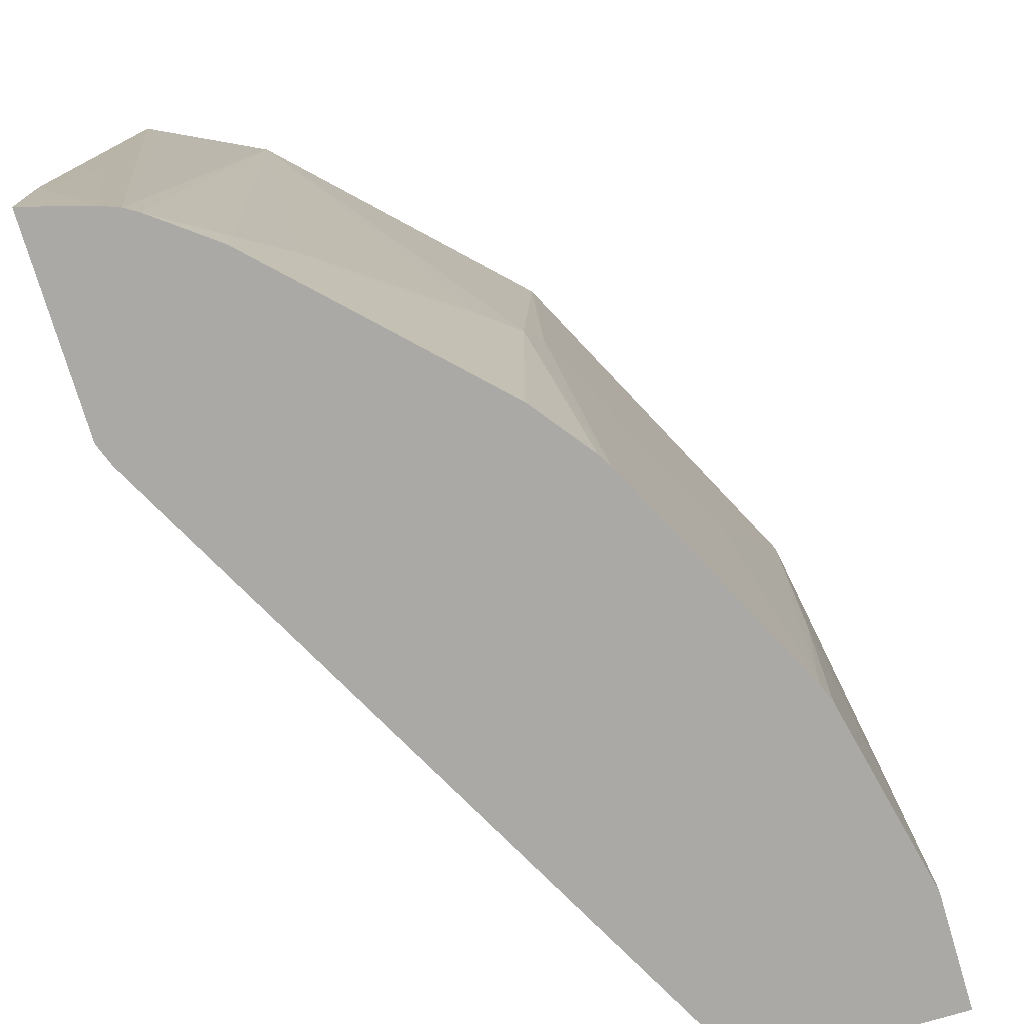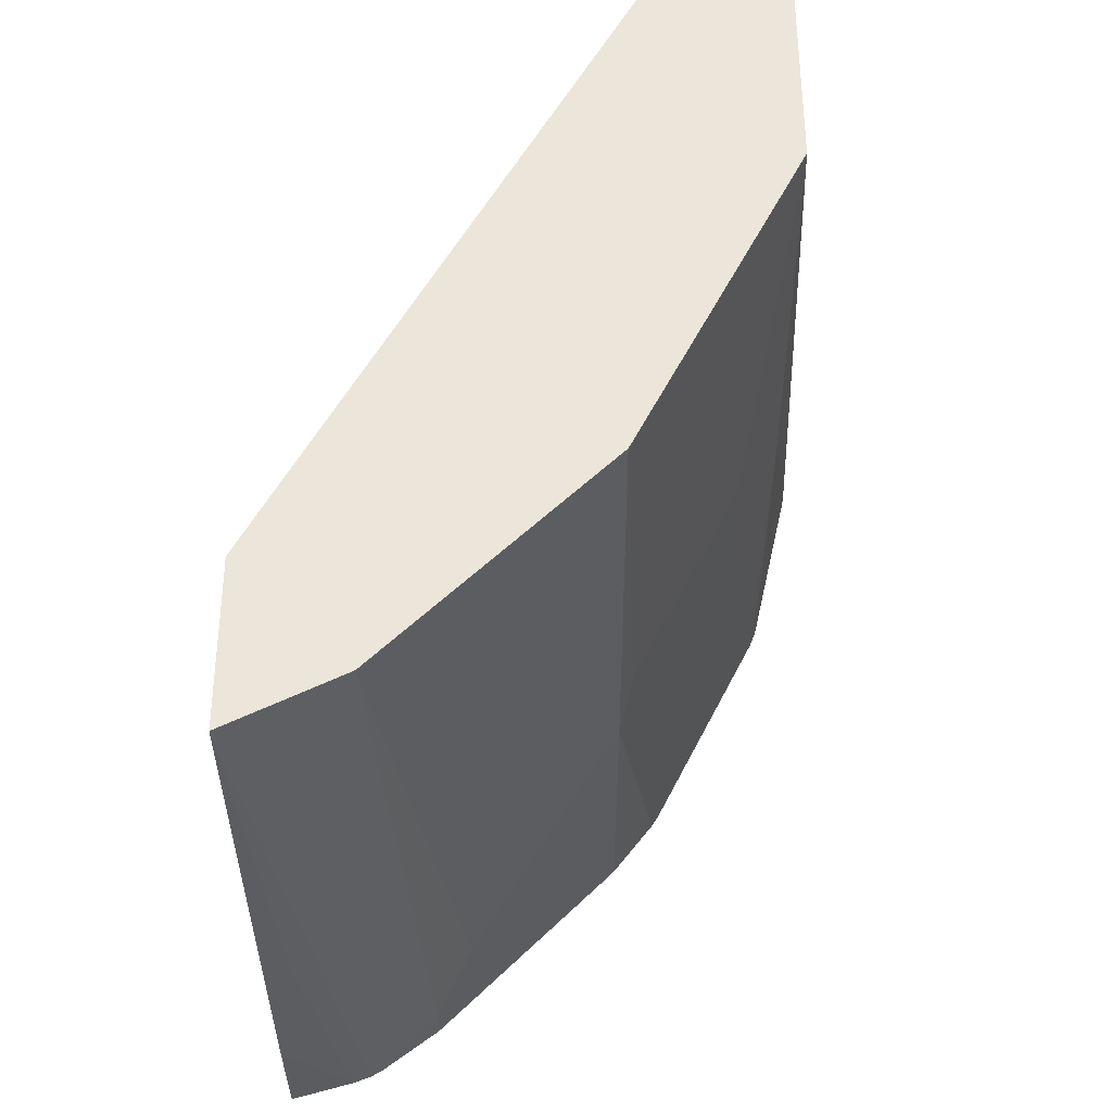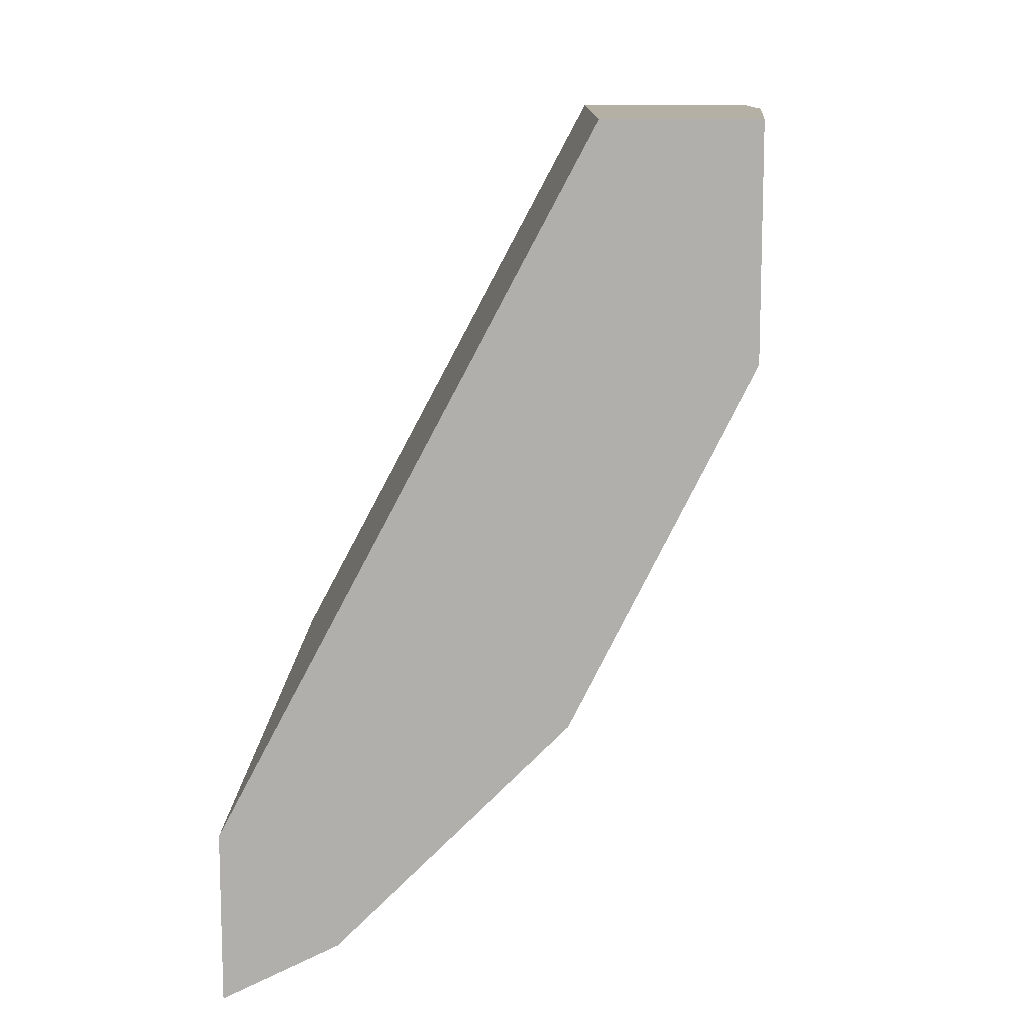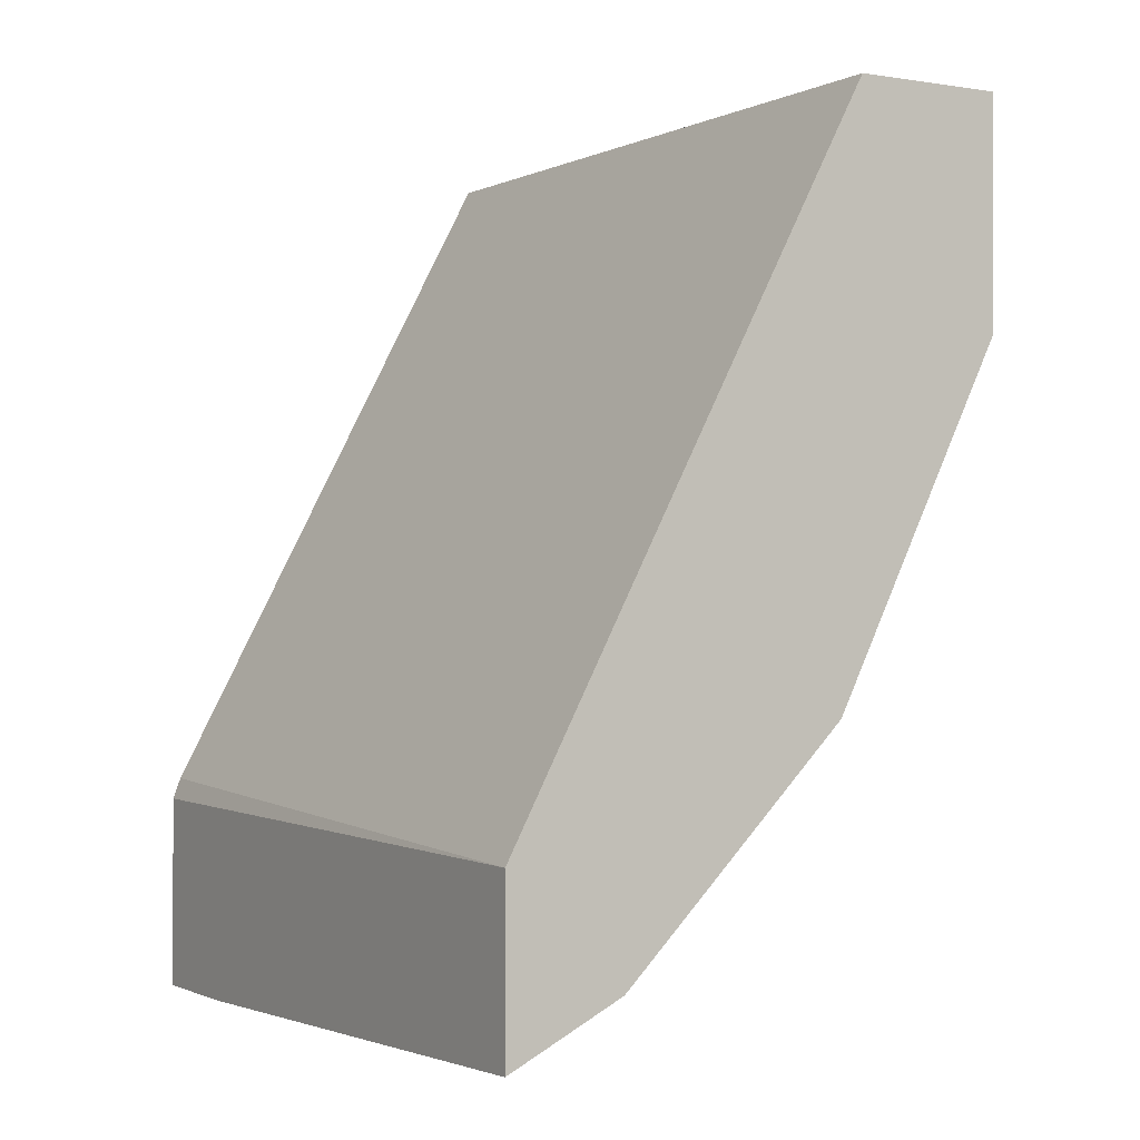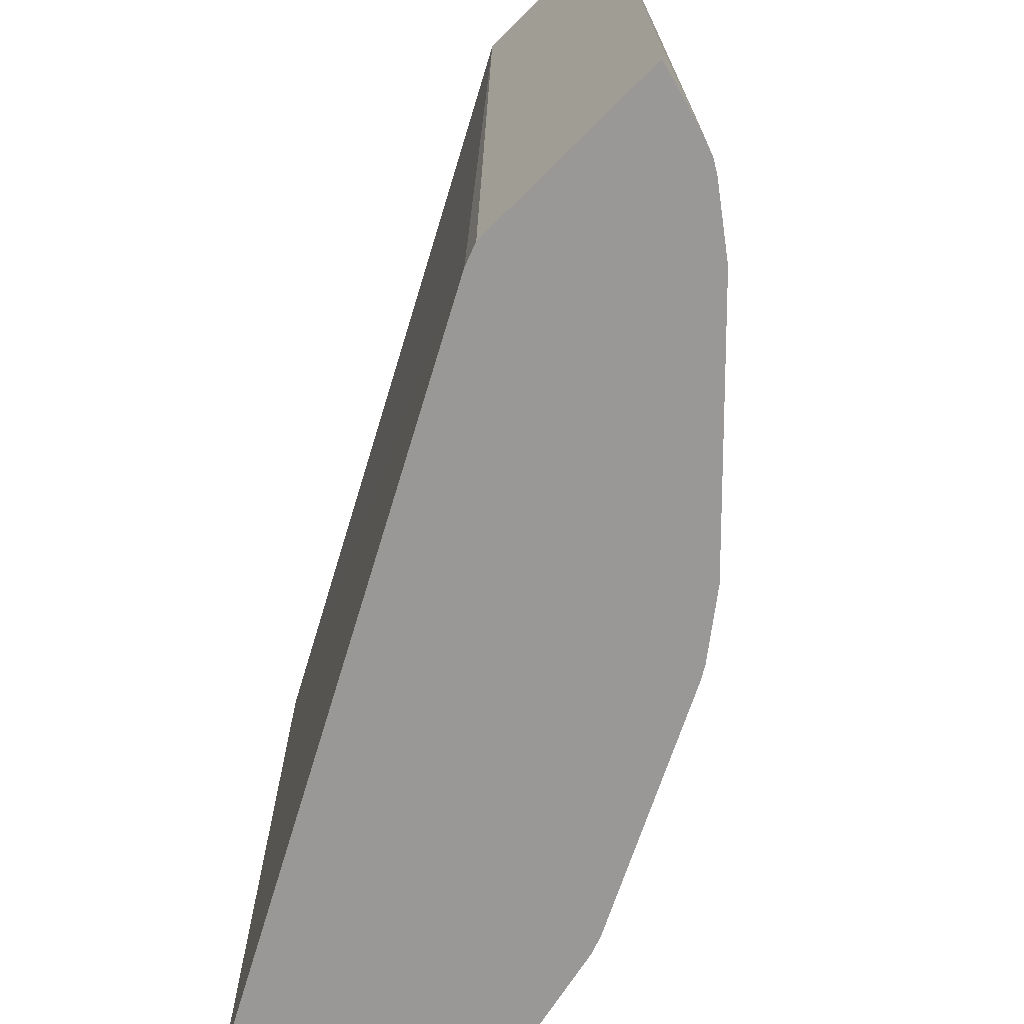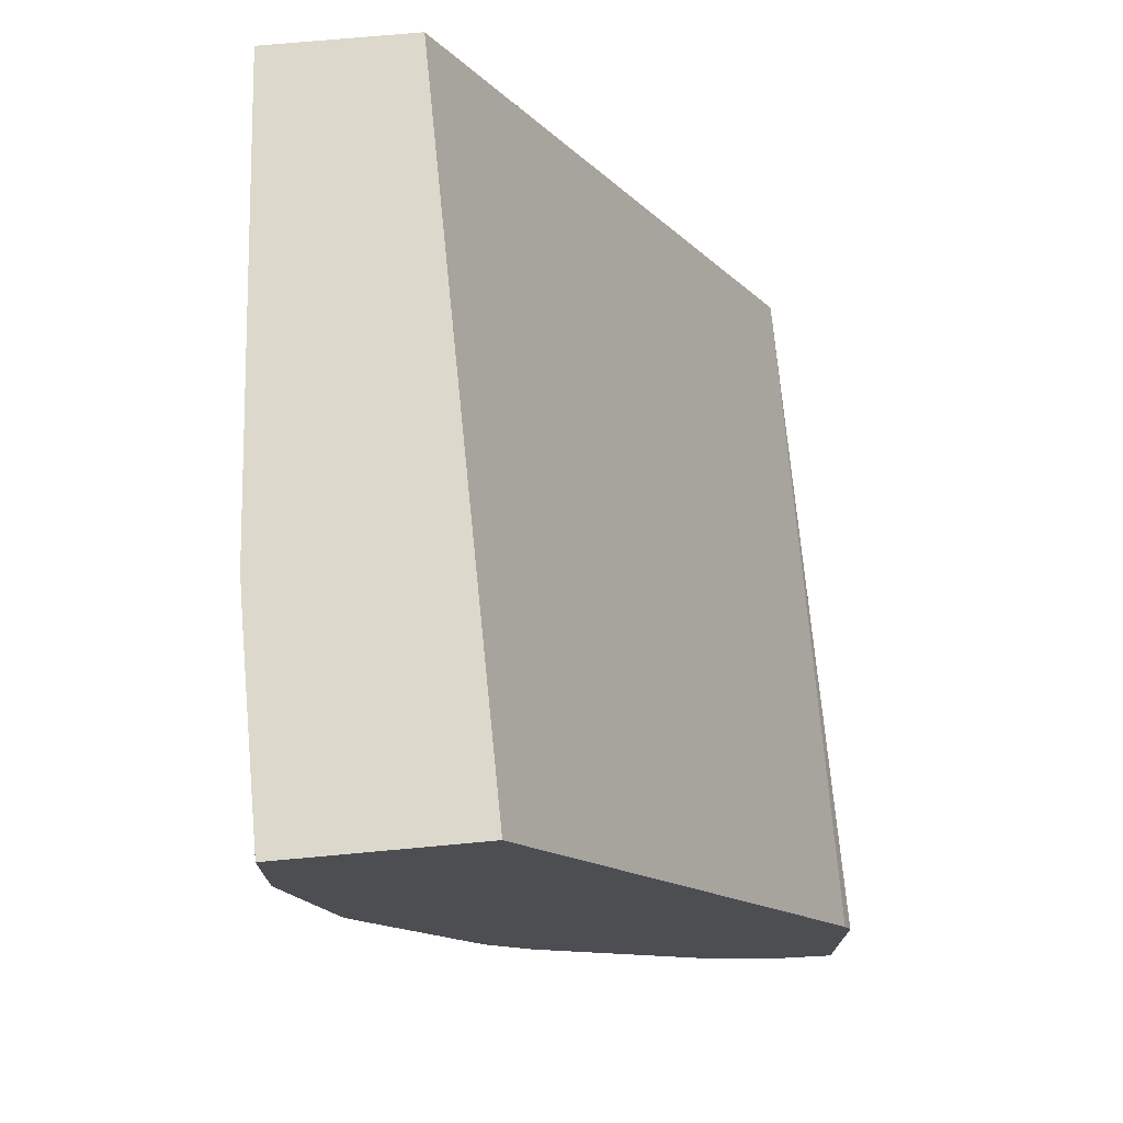
<metadata>
{"format":"obj","ext":"obj","renderer":"f3d","projection":"perspective","resolution":1024,"background":"white","views":[{"elev":-75.3,"azim":-163.4,"up":"+Y"},{"elev":-34.6,"azim":-179.9,"up":"+Z"},{"elev":11.5,"azim":-178.5,"up":"+Z"},{"elev":-1.1,"azim":149.3,"up":"+Z"},{"elev":-68.6,"azim":135.3,"up":"+Y"},{"elev":72.7,"azim":-5.2,"up":"+Z"}]}
</metadata>
<code>
v -0.2094 -0.5352 -0.09108
v -0.2383 -0.5352 -0.083
v -0.2094 -0.4817 -0.09108
v -0.2094 -0.5352 -0.001368
v -0.2213 -0.4085 -0.08509
v -0.2464 -0.5352 -0.07985
v -0.2094 -0.207 -0.08253
v -0.2094 -0.207 -0.005952
v -0.213 -0.5352 0.008306
v -0.2521 -0.5352 -0.07643
v -0.261 -0.207 -0.05673
v -0.2329 -0.207 -0.0708
v -0.224 -0.207 -0.07523
v -0.2156 -0.207 -0.07942
v -0.3745 -0.207 0.3058
v -0.3708 -0.5352 0.3058
v -0.2781 -0.5352 -0.05673
v -0.2781 -0.5163 -0.05673
v -0.2951 -0.207 -0.0227
v -0.2951 -0.4823 -0.03971
v -0.3461 -0.4142 0.01138
v -0.3631 -0.3972 0.02839
v -0.4426 -0.207 0.3058
v -0.4596 -0.5352 0.3058
v -0.3121 -0.5352 -0.0227
v -0.3291 -0.207 0.01138
v -0.3121 -0.4653 -0.0227
v -0.3688 -0.3689 0.03974
v -0.3631 -0.207 0.04541
v -0.3631 -0.5352 0.02839
v -0.3829 -0.5352 0.05438
v -0.3863 -0.5352 0.06002
v -0.4426 -0.207 0.2043
v -0.4595 -0.4261 0.3058
v -0.4596 -0.4432 0.3058
v -0.4596 -0.5352 0.2553
v -0.3646 -0.207 0.04836
v -0.4199 -0.3689 0.1418
v -0.4373 -0.5352 0.1621
v -0.4283 -0.207 0.1756
v -0.4426 -0.3915 0.1872
v -0.4596 -0.5277 0.2553
v -0.4596 -0.4596 0.2894
v -0.4405 -0.5352 0.1702
v -0.4157 -0.207 0.1505
v -0.4256 -0.207 0.1702
f 17 20 18
f 22 25 30
f 22 27 25
f 22 29 26
f 22 28 29
f 20 22 21
f 20 27 22
f 19 22 26
f 17 27 20
f 10 18 11
f 15 24 16
f 15 35 24
f 15 34 35
f 15 23 34
f 11 22 19
f 11 21 22
f 11 20 21
f 11 18 20
f 17 25 27
f 22 30 31
f 38 46 45
f 22 32 28
f 10 17 18
f 38 40 46
f 36 42 44
f 34 43 35
f 33 43 34
f 33 42 43
f 33 41 42
f 33 39 41
f 33 38 39
f 33 40 38
f 28 45 37
f 28 38 45
f 28 39 38
f 28 32 39
f 28 37 29
f 24 42 36
f 24 43 42
f 24 35 43
f 23 33 34
f 22 31 32
f 9 15 16
f 4 8 9
f 7 15 8
f 1 10 6
f 1 17 10
f 1 25 17
f 1 30 25
f 1 31 30
f 1 32 31
f 1 39 32
f 1 44 39
f 1 6 2
f 1 36 44
f 1 16 24
f 1 9 16
f 1 4 9
f 1 8 4
f 1 7 8
f 1 3 7
f 1 2 3
f 39 44 41
f 1 24 36
f 2 5 3
f 2 6 5
f 3 5 7
f 7 23 15
f 7 33 23
f 7 40 33
f 7 46 40
f 7 45 46
f 7 37 45
f 7 29 37
f 7 26 29
f 7 19 26
f 7 11 19
f 7 12 11
f 7 13 12
f 7 14 13
f 6 14 7
f 6 13 14
f 6 12 13
f 6 11 12
f 6 10 11
f 5 6 7
f 8 15 9
f 41 44 42

</code>
